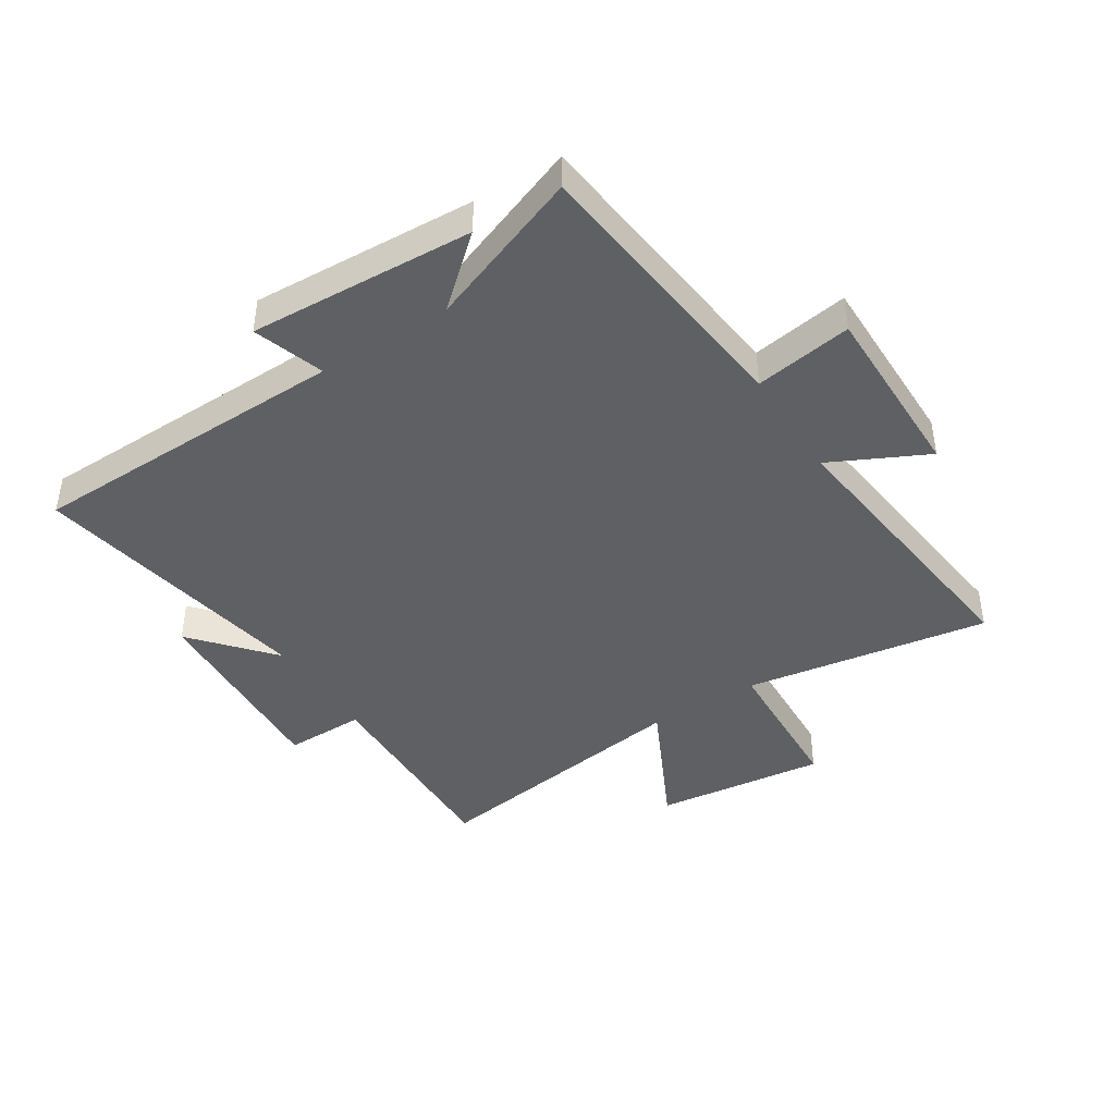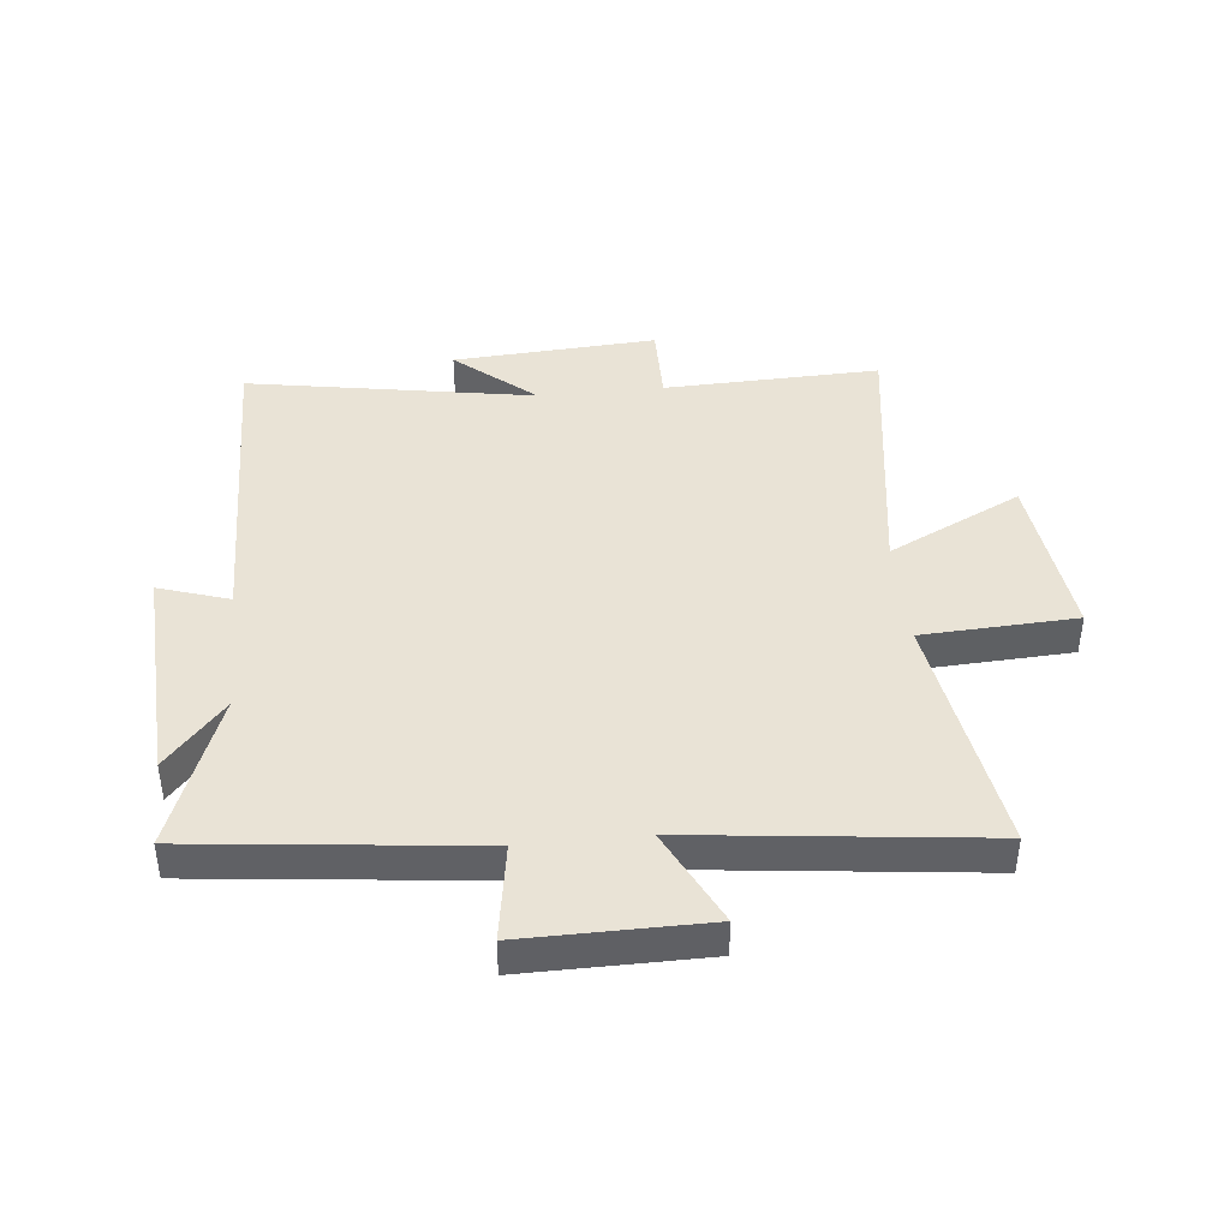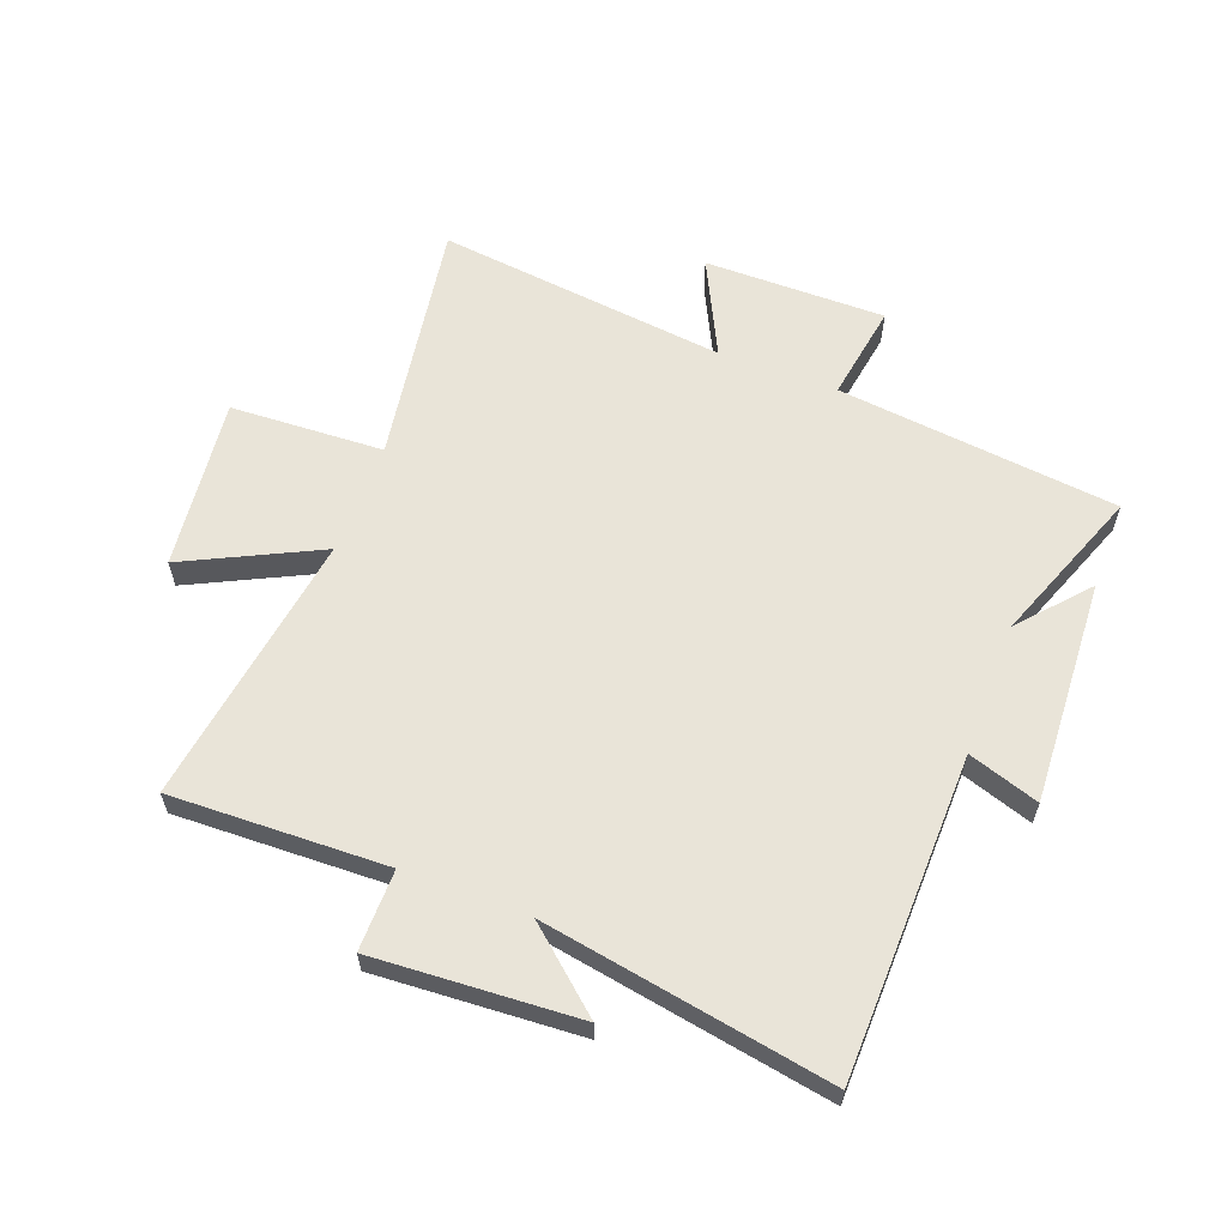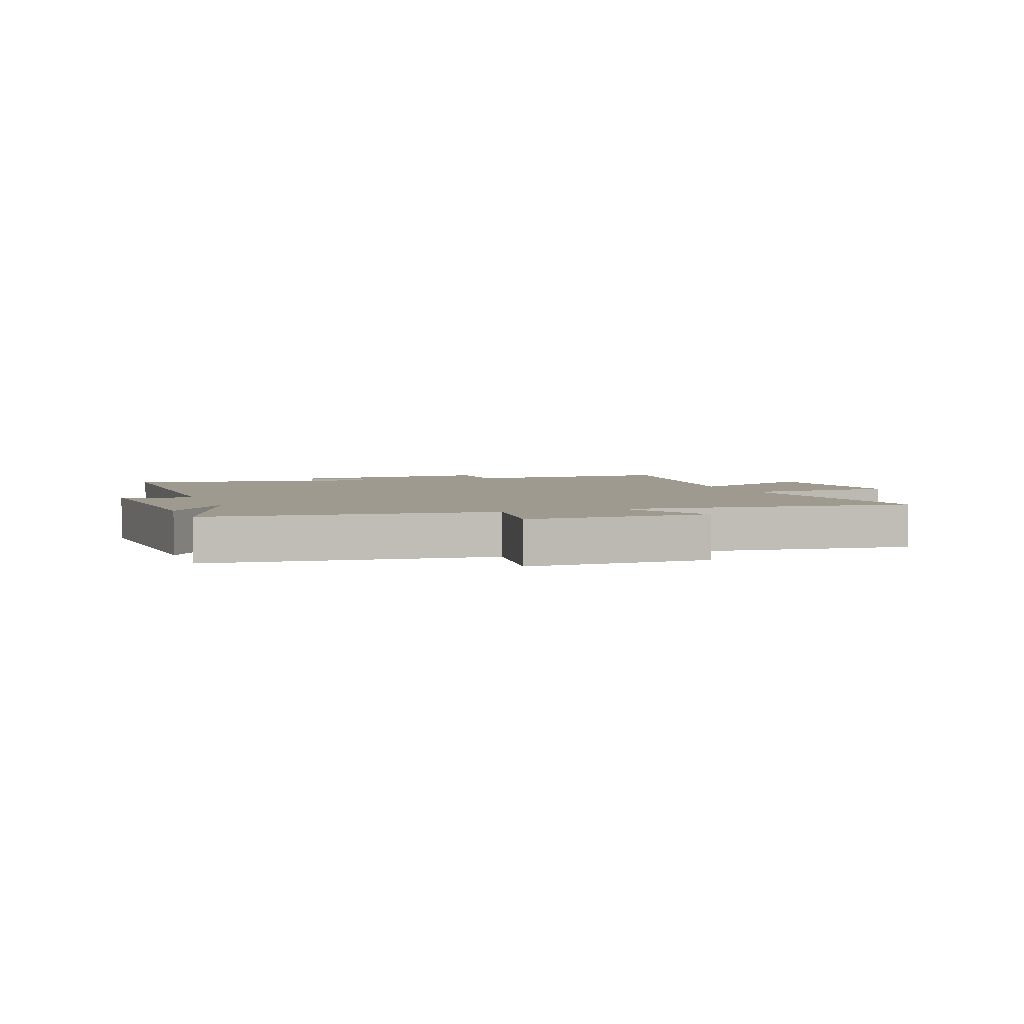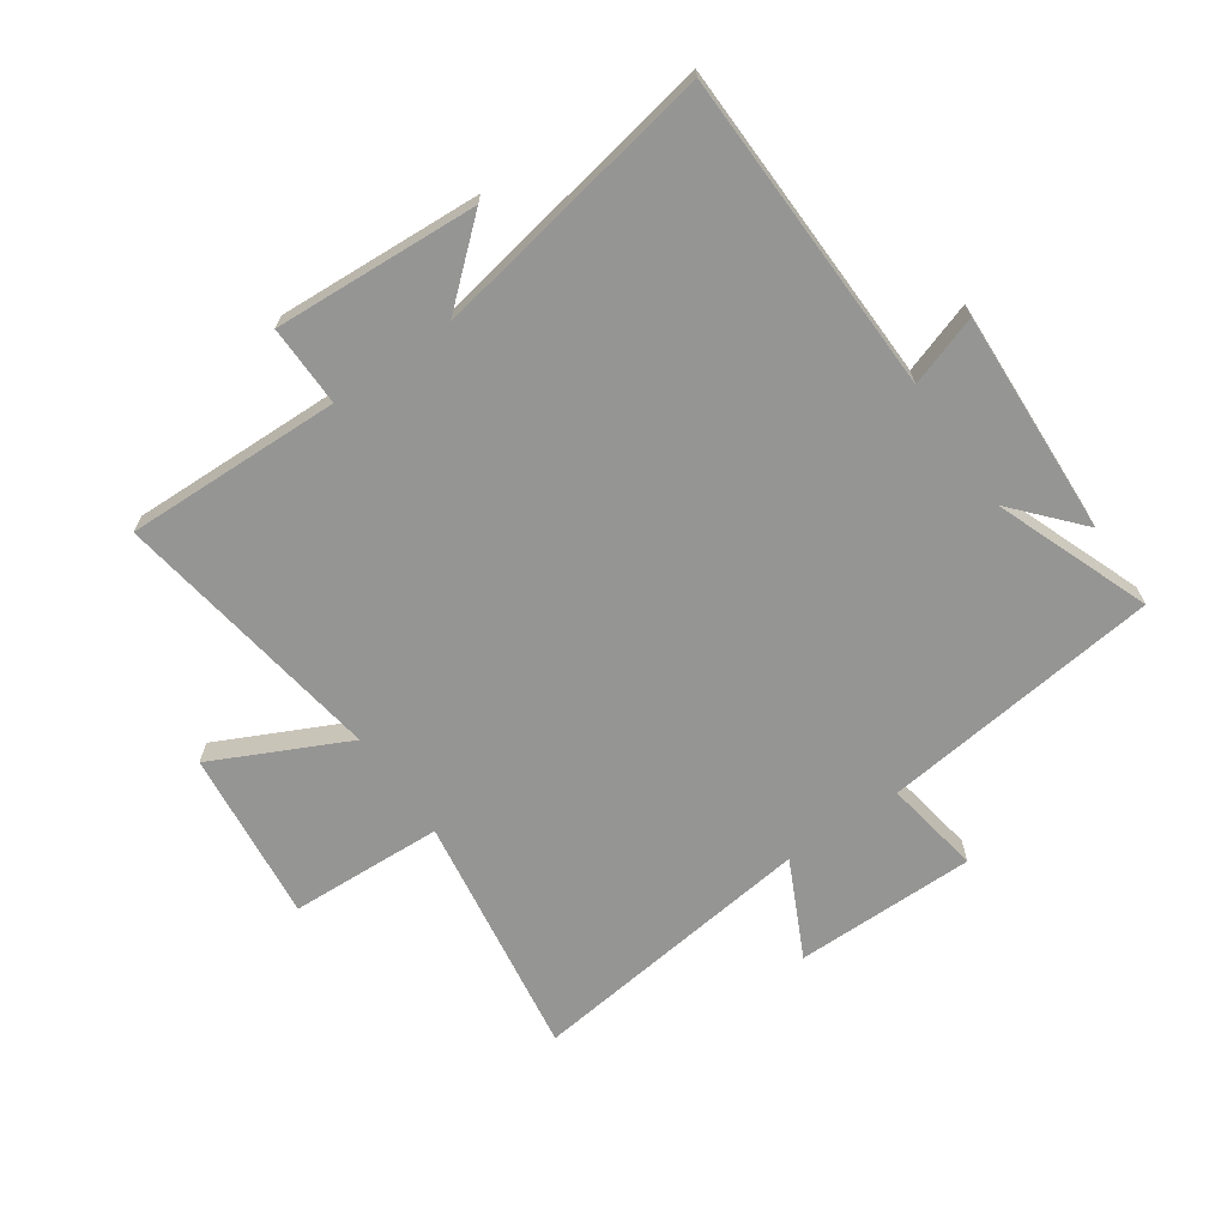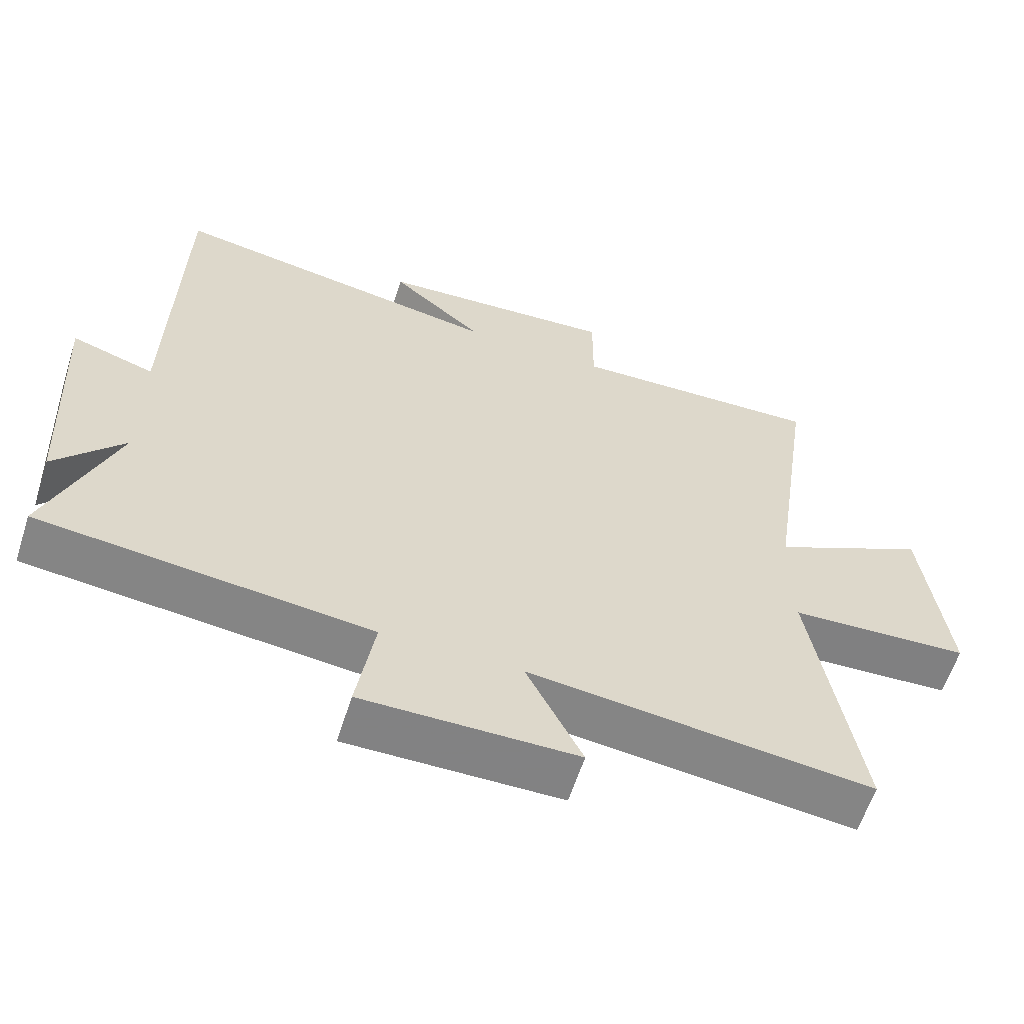
<metadata>
{"format":"obj","ext":"obj","renderer":"f3d","projection":"perspective","resolution":1024,"background":"white","views":[{"elev":-42.7,"azim":122.6,"up":"+Y"},{"elev":42.0,"azim":174.2,"up":"+Y"},{"elev":60.6,"azim":20.8,"up":"+Y"},{"elev":3.8,"azim":159.9,"up":"+Y"},{"elev":-67.4,"azim":35.1,"up":"+Y"},{"elev":-60.8,"azim":162.3,"up":"+Z"}]}
</metadata>
<code>
v -0.567 0.07 0.512
v -0.203 0.07 0.5
v -0.204 0.07 0.636
v 0.14 0.07 0.614
v 0.007 0.07 0.5
v 0.49 0.07 0.583
v 0.5 0.07 0.04
v 0.619 0.07 0.079
v 0.599 0.07 -0.299
v 0.5 0.07 -0.186
v 0.598 0.07 -0.448
v 0.124 0.07 -0.5
v 0.15 0.07 -0.664
v -0.156 0.07 -0.662
v -0.076 0.07 -0.5
v -0.566 0.07 -0.556
v -0.5 0.07 -0.142
v -0.759 0.07 -0.129
v -0.725 0.07 0.161
v -0.5 0.07 0.05
v -0.567 0 0.512
v -0.203 0 0.5
v -0.204 0 0.636
v 0.14 0 0.614
v 0.007 0 0.5
v 0.49 0 0.583
v 0.5 0 0.04
v 0.619 0 0.079
v 0.599 0 -0.299
v 0.5 0 -0.186
v 0.598 0 -0.448
v 0.124 0 -0.5
v 0.15 0 -0.664
v -0.156 0 -0.662
v -0.076 0 -0.5
v -0.566 0 -0.556
v -0.5 0 -0.142
v -0.759 0 -0.129
v -0.725 0 0.161
v -0.5 0 0.05
f 17 18 19 20
f 15 16 17
f 15 17 20
f 12 13 14 15
f 10 11 12 15
f 10 15 20 1
f 7 8 9 10
f 5 6 7 10
f 2 3 4 5
f 2 5 10
f 1 2 10
f 40 39 38 37
f 37 36 35
f 40 37 35
f 35 34 33 32
f 35 32 31 30
f 21 40 35 30
f 30 29 28 27
f 30 27 26 25
f 25 24 23 22
f 30 25 22
f 30 22 21
f 1 21 22 2
f 2 22 23 3
f 3 23 24 4
f 4 24 25 5
f 5 25 26 6
f 6 26 27 7
f 7 27 28 8
f 8 28 29 9
f 9 29 30 10
f 10 30 31 11
f 11 31 32 12
f 12 32 33 13
f 13 33 34 14
f 14 34 35 15
f 15 35 36 16
f 16 36 37 17
f 17 37 38 18
f 18 38 39 19
f 19 39 40 20
f 20 40 21 1

</code>
